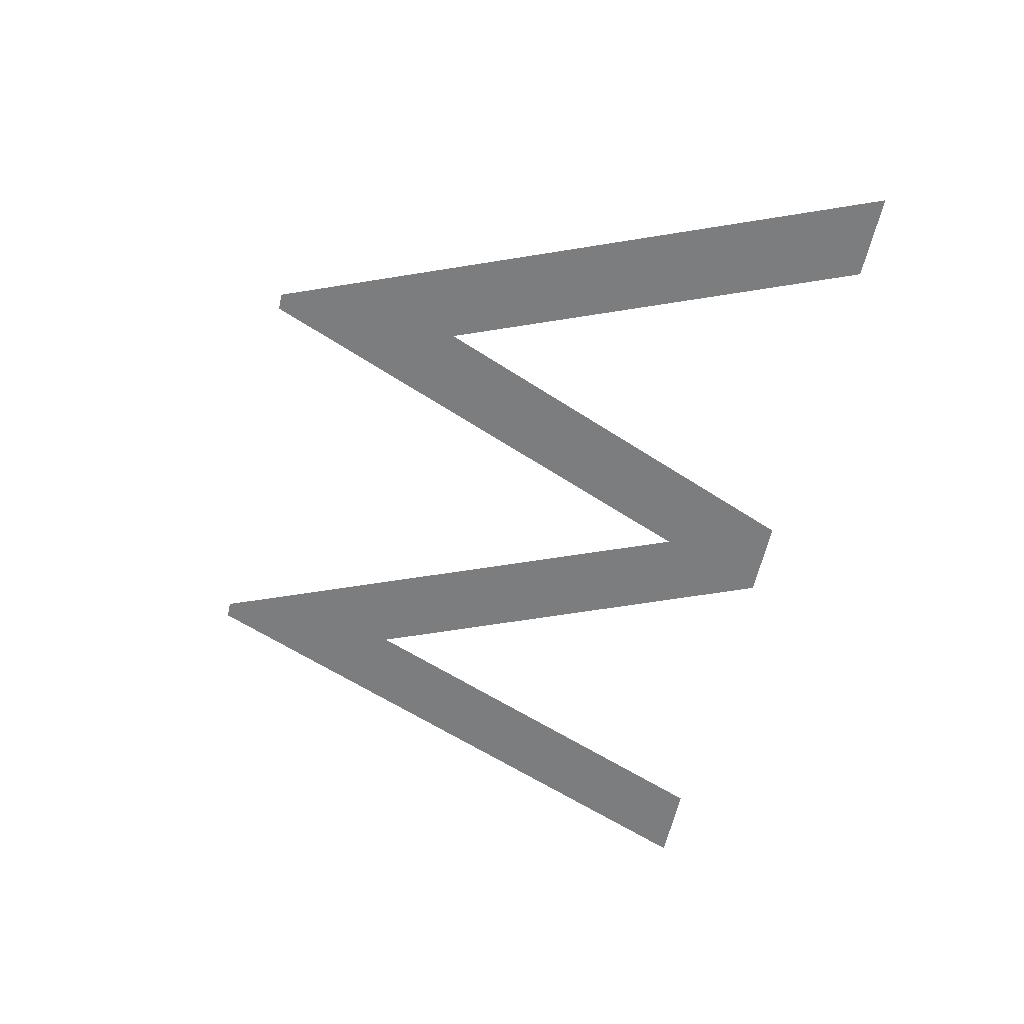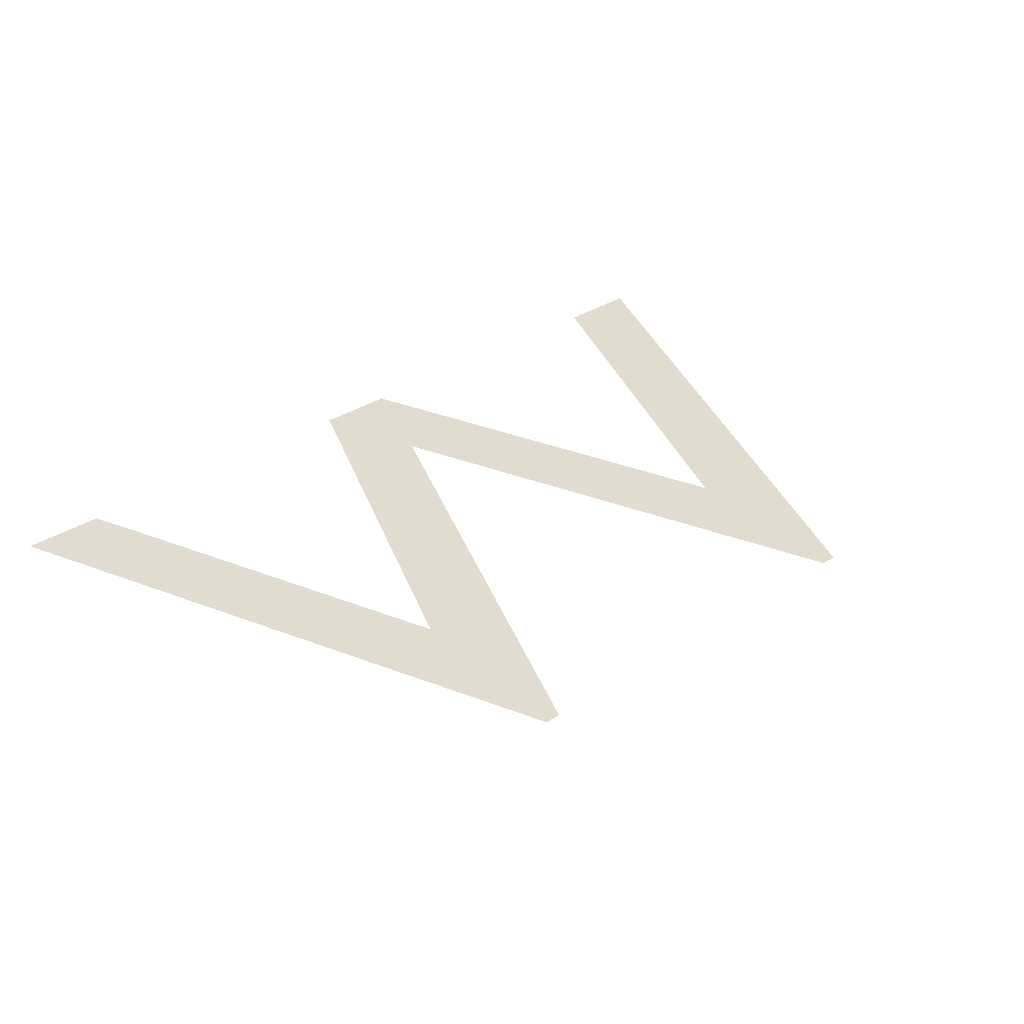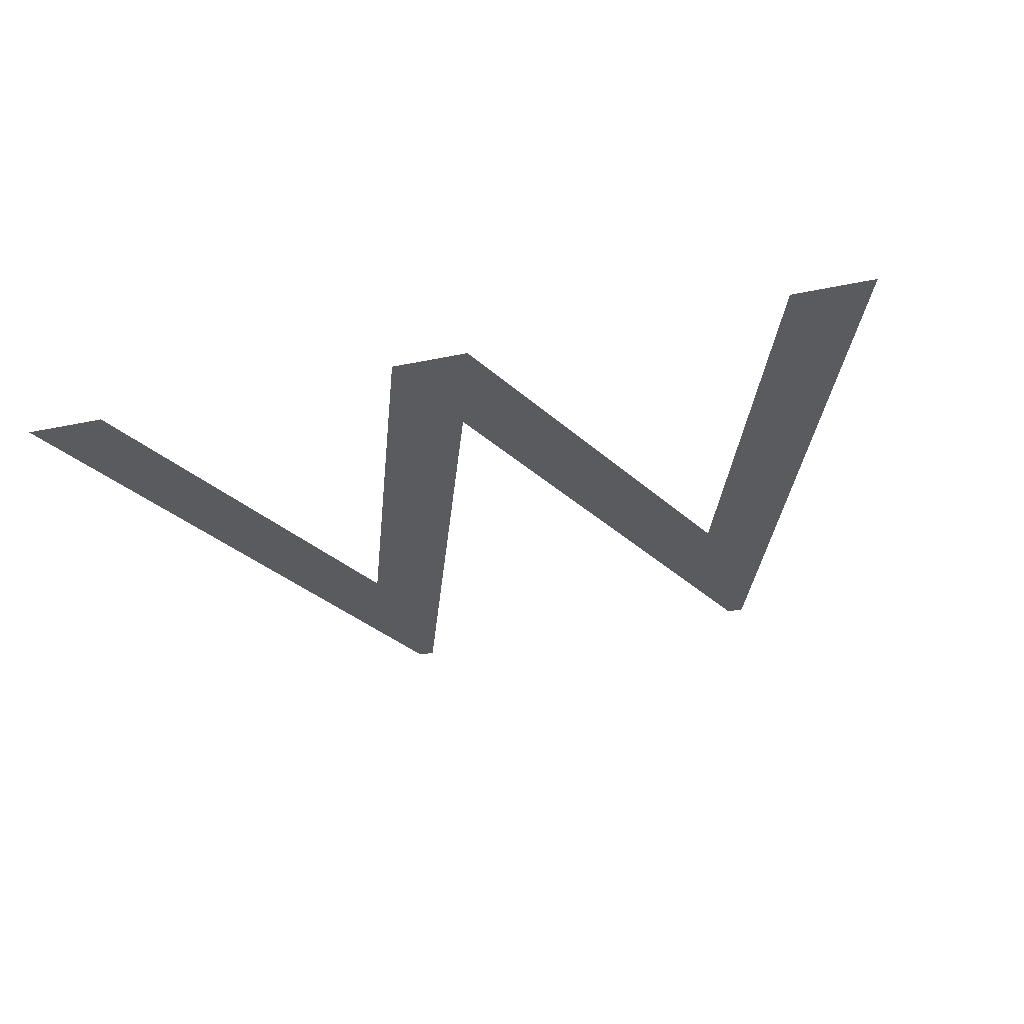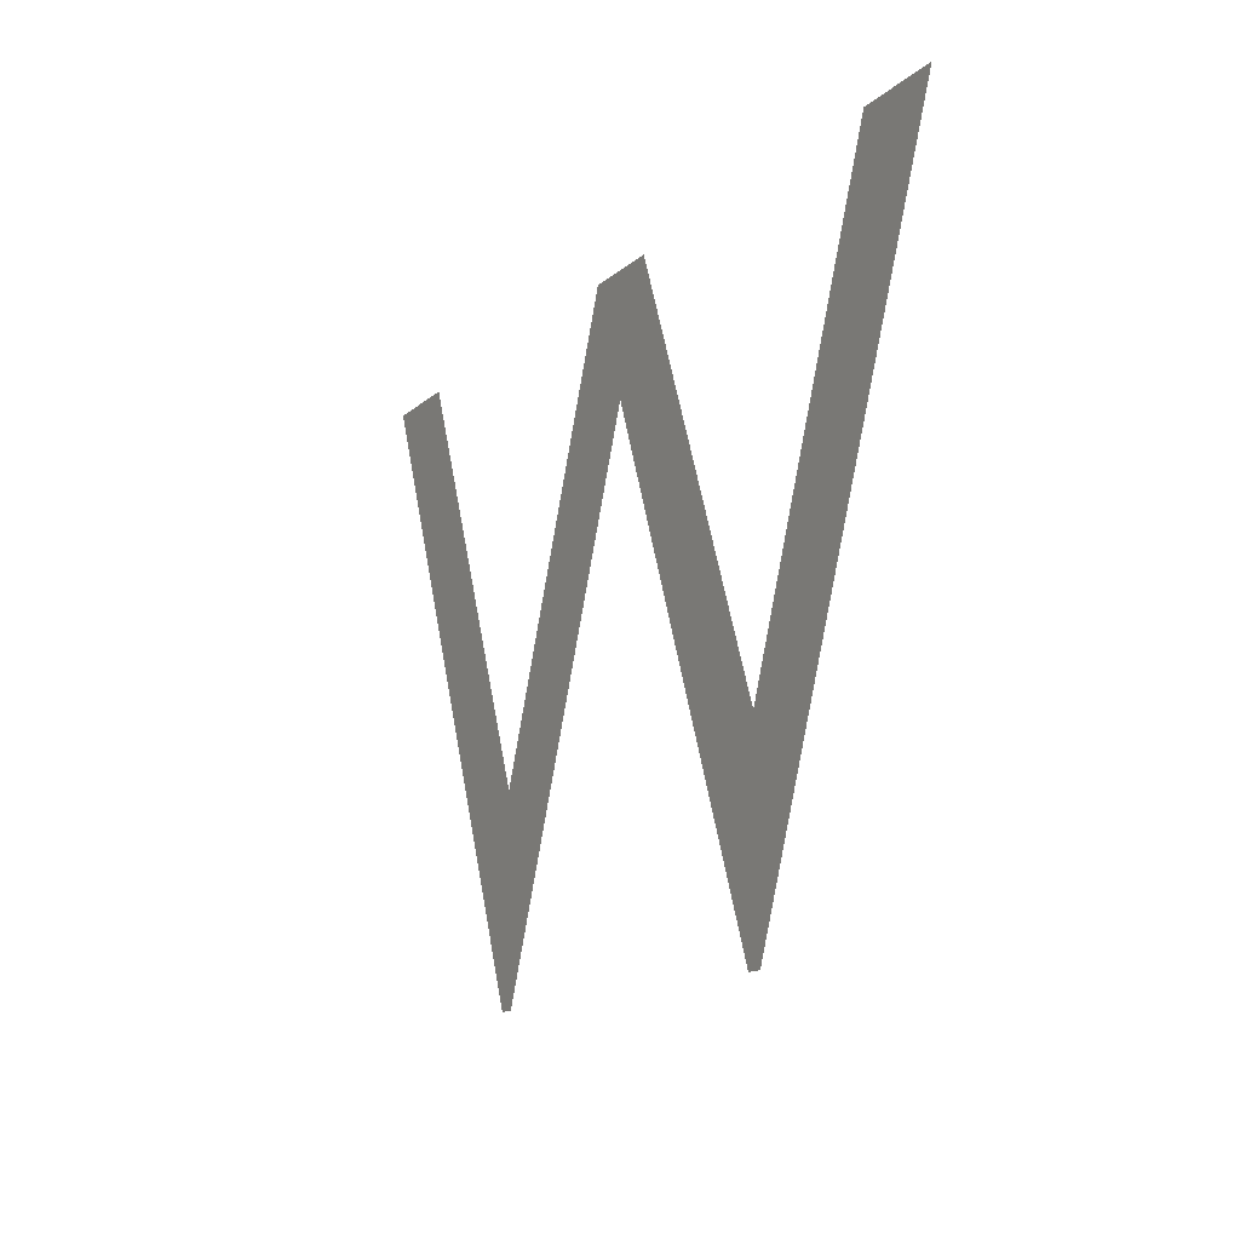
<metadata>
{"format":"obj","ext":"obj","renderer":"f3d","projection":"perspective","resolution":1024,"background":"white","views":[{"elev":-59.0,"azim":-102.3,"up":"+Y"},{"elev":34.5,"azim":139.4,"up":"+Y"},{"elev":-32.5,"azim":16.4,"up":"+Y"},{"elev":-13.1,"azim":61.9,"up":"+Z"}]}
</metadata>
<code>
o Text_Mesh
v 1.041 -0 0.682
v 0.944 -0 0.682
v 0.758 -0 0.212
v 0.568 -0 0.682
v 0.475 -0 0.682
v 0.286 -0 0.212
v 0.098 -0 0.682
v 0 -0 0.682
v 0.276 0 -0.006
v 0.295 0 -0.006
v 0.521 -0 0.552
v 0.745 0 -0.006
v 0.764 0 -0.006
f 9 7 8
f 9 6 7
f 6 4 5
f 6 11 4
f 11 3 4
f 3 1 2
f 3 13 1
f 6 10 11
f 12 3 11
f 9 10 6
f 12 13 3

</code>
